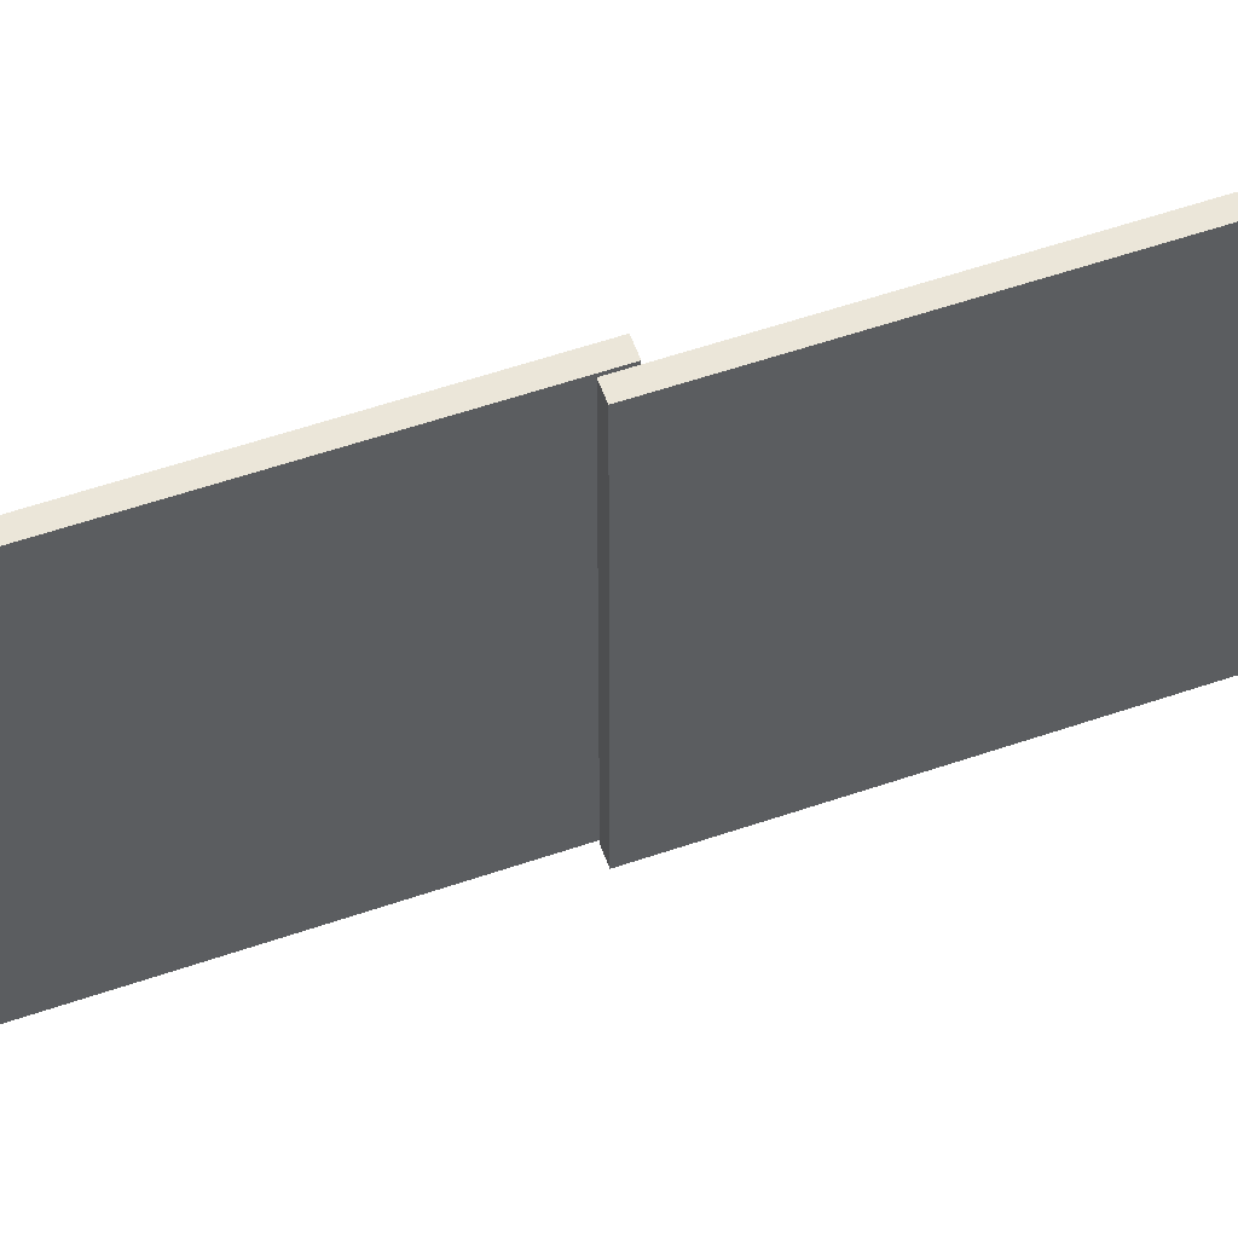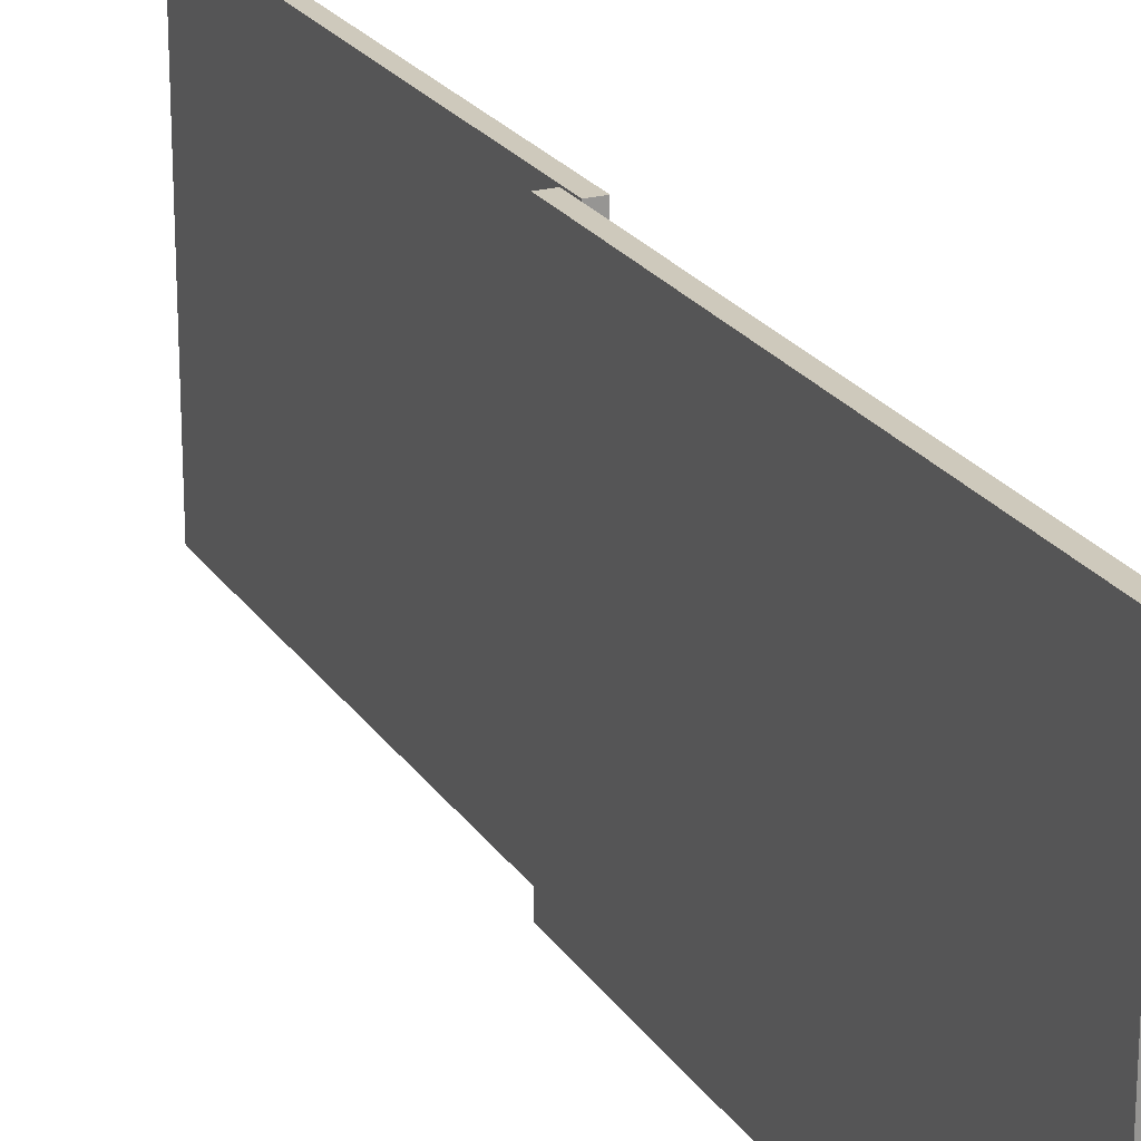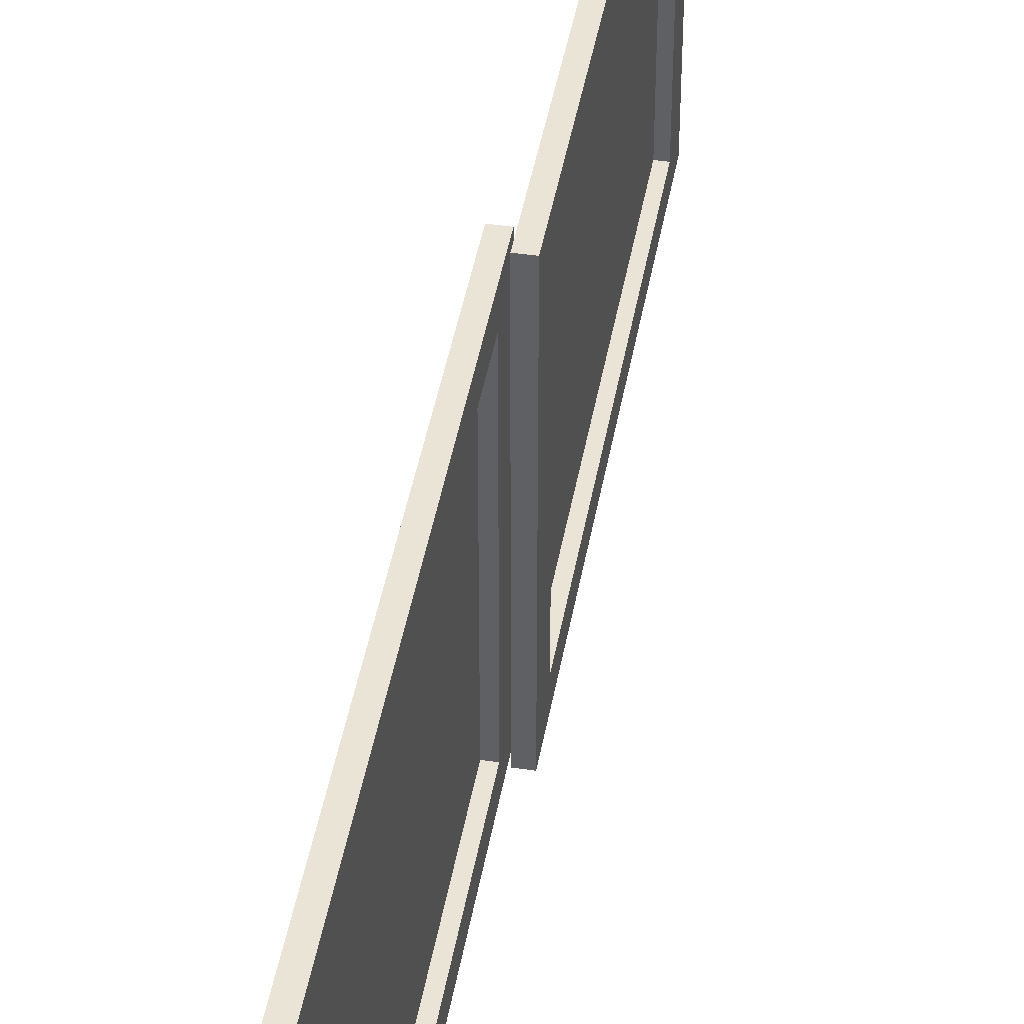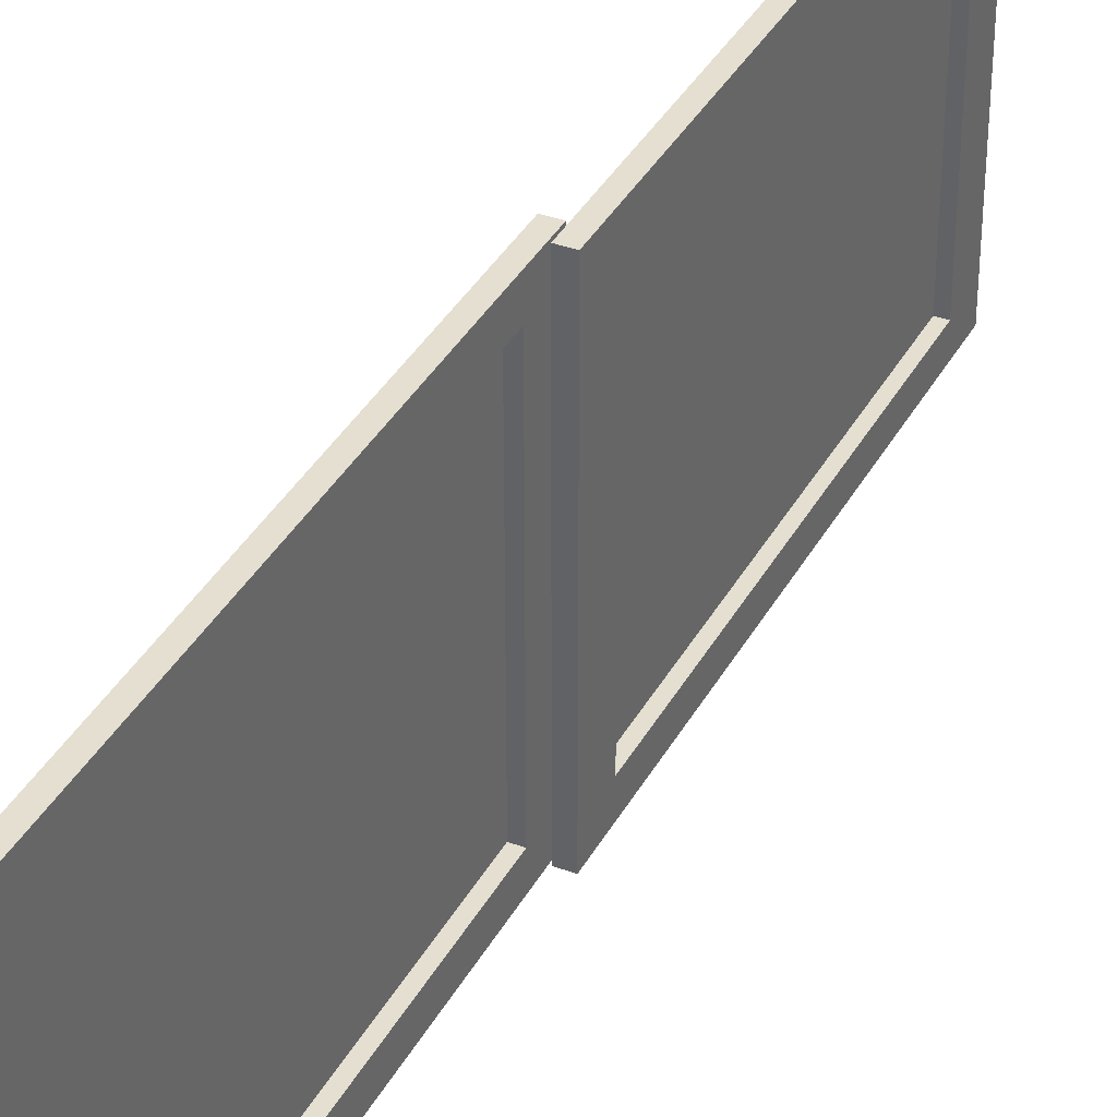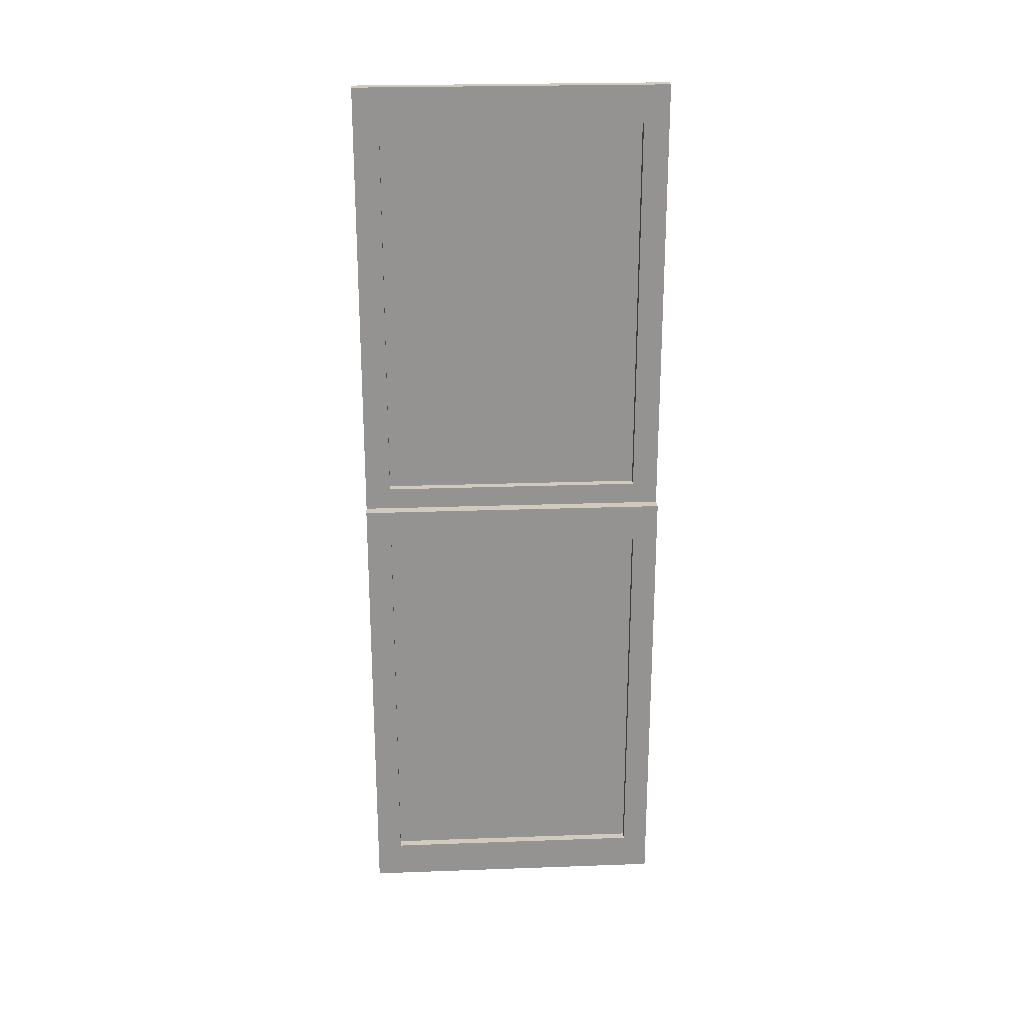
<metadata>
{"format":"obj","ext":"obj","renderer":"f3d","projection":"perspective","resolution":1024,"background":"white","views":[{"elev":57.2,"azim":-109.6,"up":"+Y"},{"elev":22.4,"azim":-24.7,"up":"+Y"},{"elev":43.7,"azim":9.9,"up":"+Y"},{"elev":36.7,"azim":25.5,"up":"+Y"},{"elev":23.5,"azim":86.5,"up":"+Z"}]}
</metadata>
<code>
o Cube
v 0.015 0.39 -0.575
v 0.015 -0.39 -0.575
v 0.015 0.39 0.575
v 0.015 -0.39 0.575
v -0.015 0.39 -0.575
v -0.015 -0.39 -0.575
v -0.015 0.39 0.575
v -0.015 -0.39 0.575
v 0.015 0.3261 -0.4808
v 0.015 -0.3261 -0.4808
v 0.015 0.3261 0.4808
v 0.015 -0.3261 0.4808
v 0.015 0.3261 -0.4808
v 0.015 -0.3261 -0.4808
v 0.015 0.3261 0.4808
v 0.015 -0.3261 0.4808
v -0.007089 0.3261 -0.4808
v -0.007089 -0.3261 -0.4808
v -0.007089 0.3261 0.4808
v -0.007089 -0.3261 0.4808
f 1 5 7 3
f 4 3 7 8
f 8 7 5 6
f 6 2 4 8
f 3 4 12 11
f 6 5 1 2
f 9 11 15 13
f 2 1 9 10
f 4 2 10 12
f 1 3 11 9
f 16 14 18 20
f 10 9 13 14
f 12 10 14 16
f 11 12 16 15
f 18 17 19 20
f 15 16 20 19
f 13 15 19 17
f 14 13 17 18
o Cube.001
v 0.04895 0.39 -1.684
v 0.04895 -0.39 -1.684
v 0.04895 0.39 -0.5335
v 0.04895 -0.39 -0.5335
v 0.01895 0.39 -1.684
v 0.01895 -0.39 -1.684
v 0.01895 0.39 -0.5335
v 0.01895 -0.39 -0.5335
v 0.04895 0.3261 -1.589
v 0.04895 -0.3261 -1.589
v 0.04895 0.3261 -0.6277
v 0.04895 -0.3261 -0.6277
v 0.04895 0.3261 -1.589
v 0.04895 -0.3261 -1.589
v 0.04895 0.3261 -0.6277
v 0.04895 -0.3261 -0.6277
v 0.02686 0.3261 -1.589
v 0.02686 -0.3261 -1.589
v 0.02686 0.3261 -0.6277
v 0.02686 -0.3261 -0.6277
f 21 25 27 23
f 24 23 27 28
f 28 27 25 26
f 26 22 24 28
f 23 24 32 31
f 26 25 21 22
f 29 31 35 33
f 22 21 29 30
f 24 22 30 32
f 21 23 31 29
f 36 34 38 40
f 30 29 33 34
f 32 30 34 36
f 31 32 36 35
f 38 37 39 40
f 35 36 40 39
f 33 35 39 37
f 34 33 37 38

</code>
